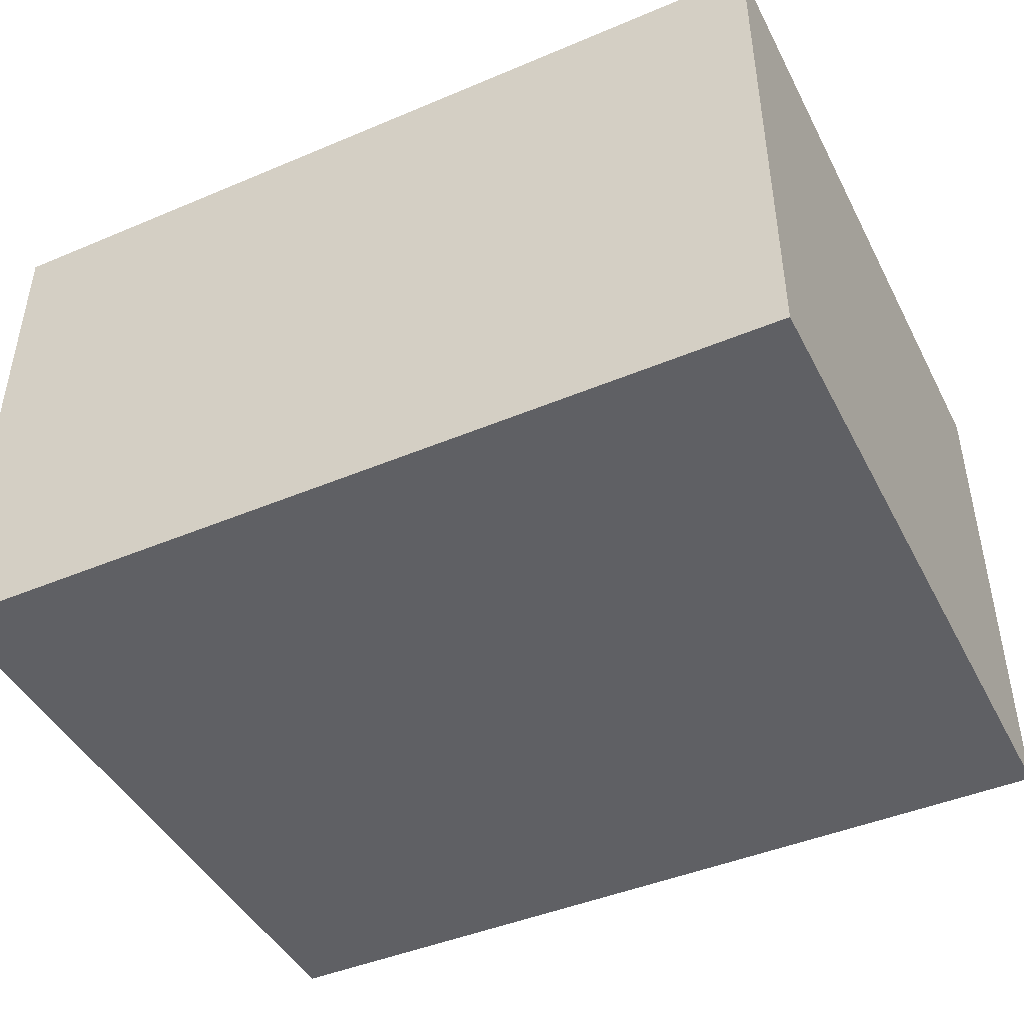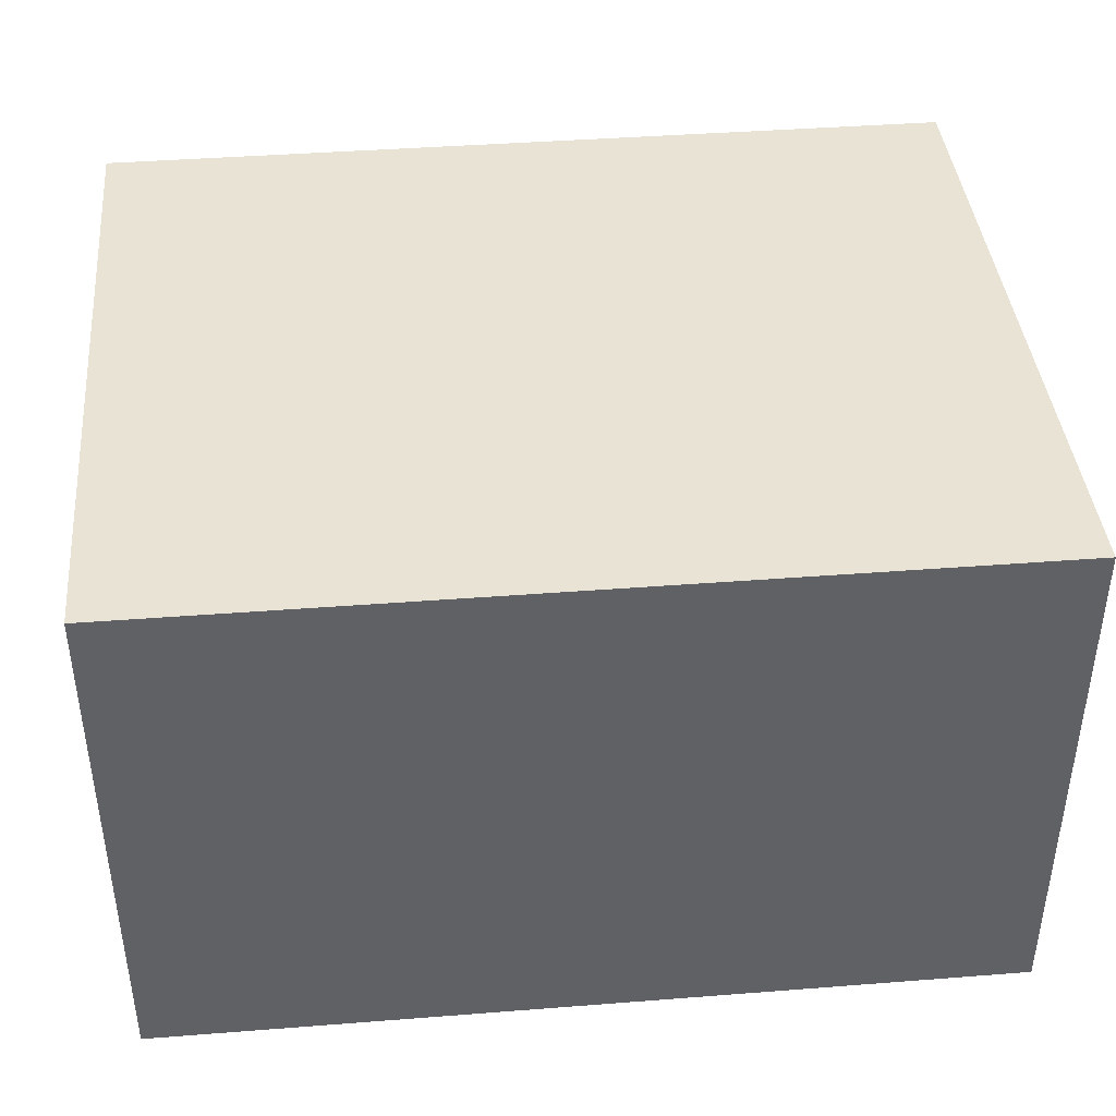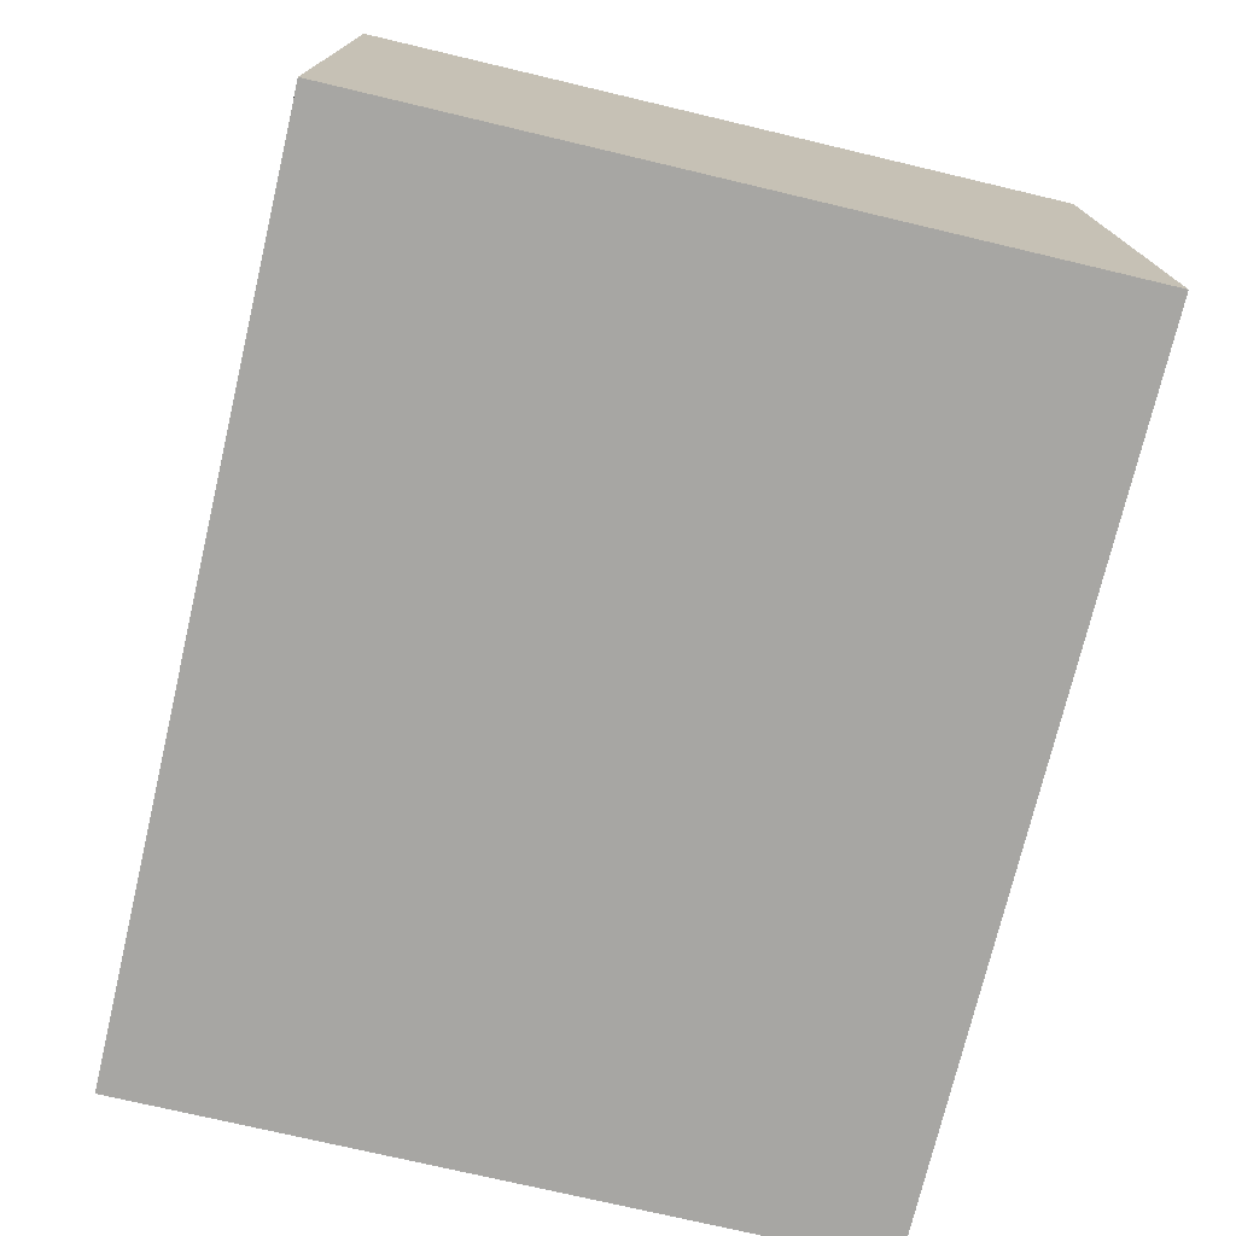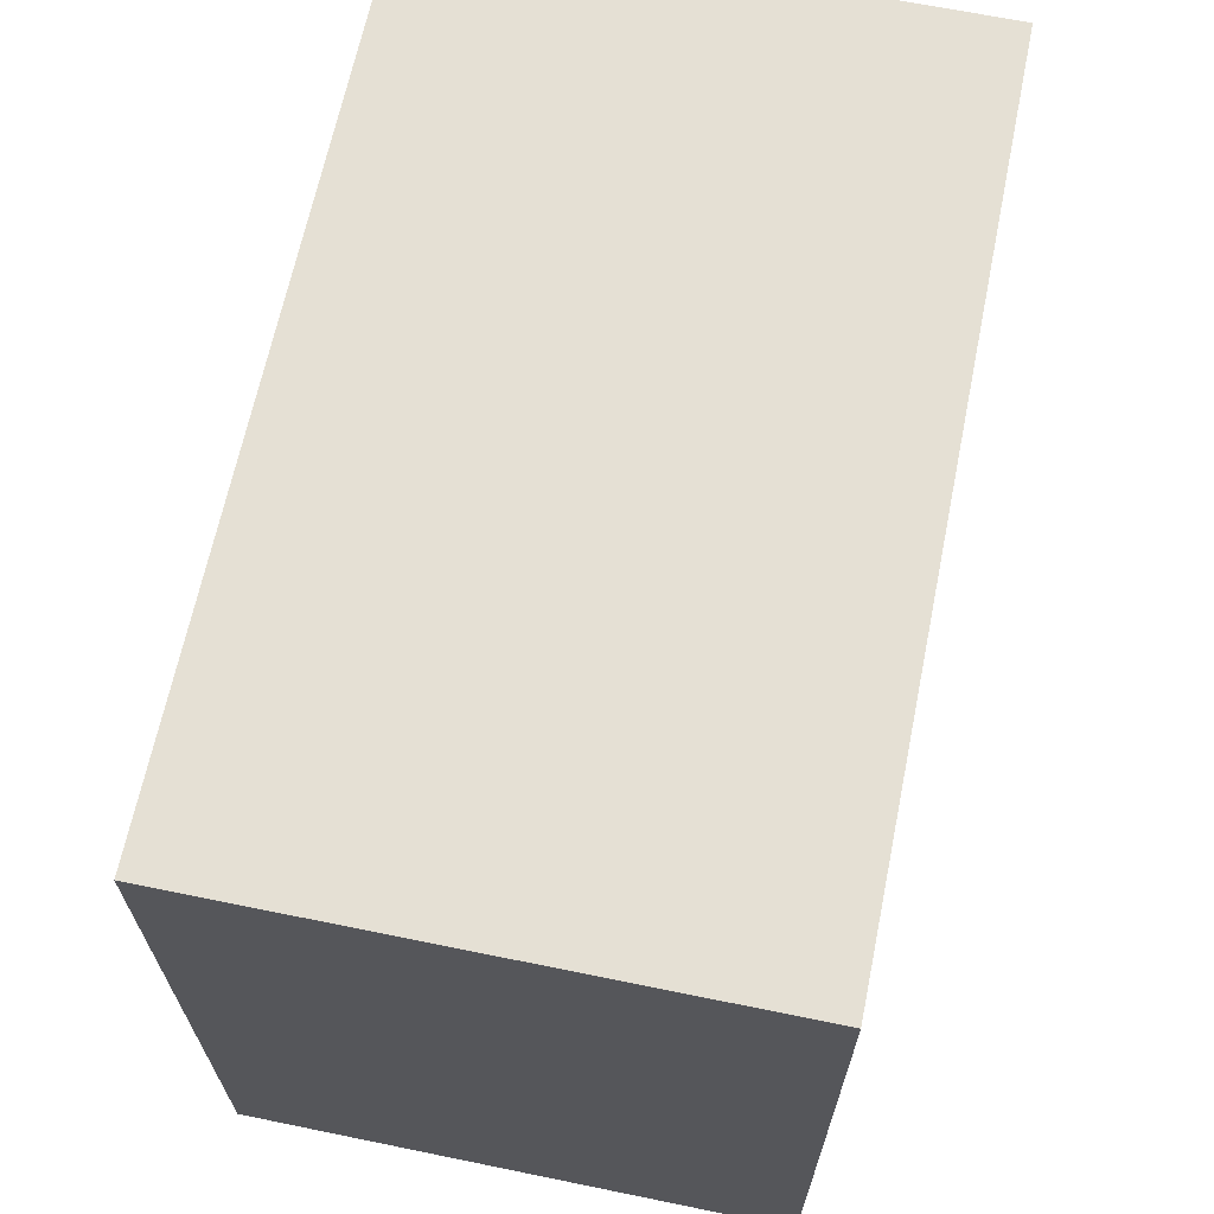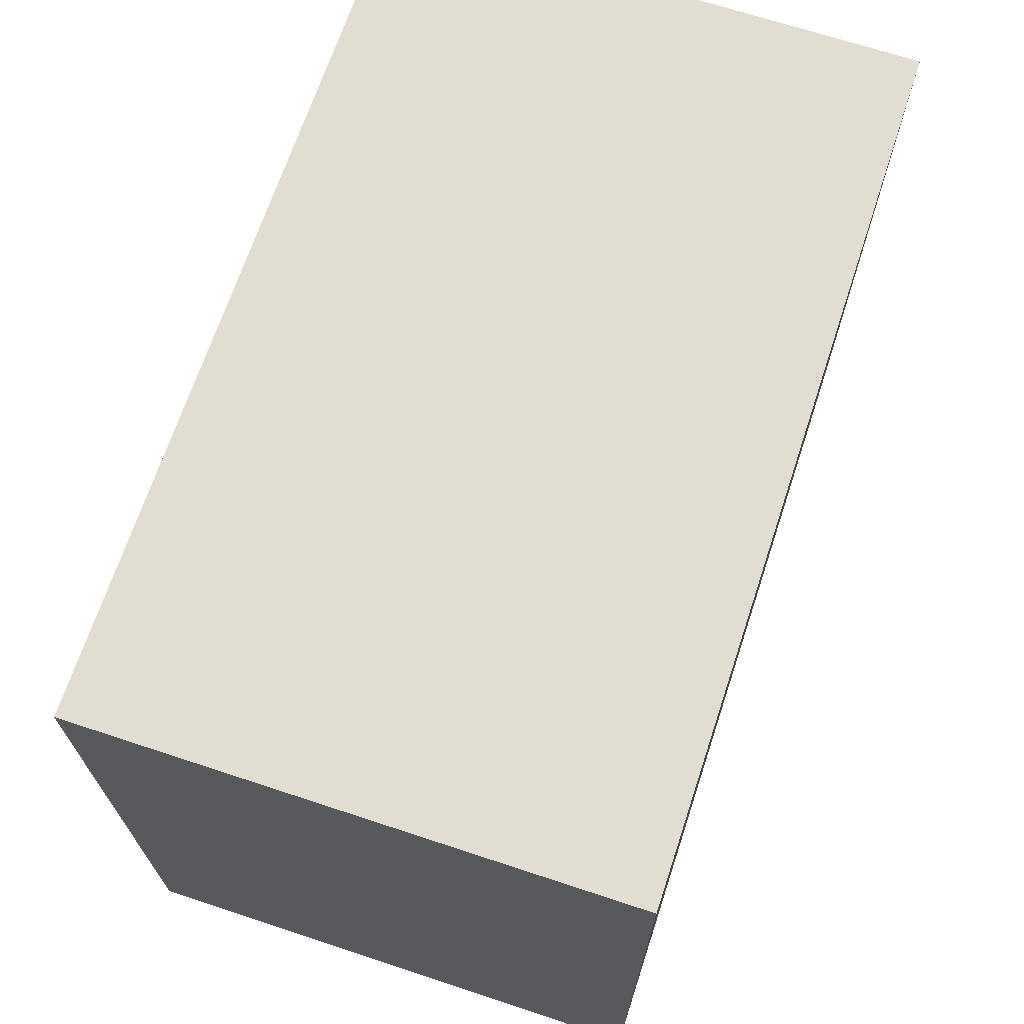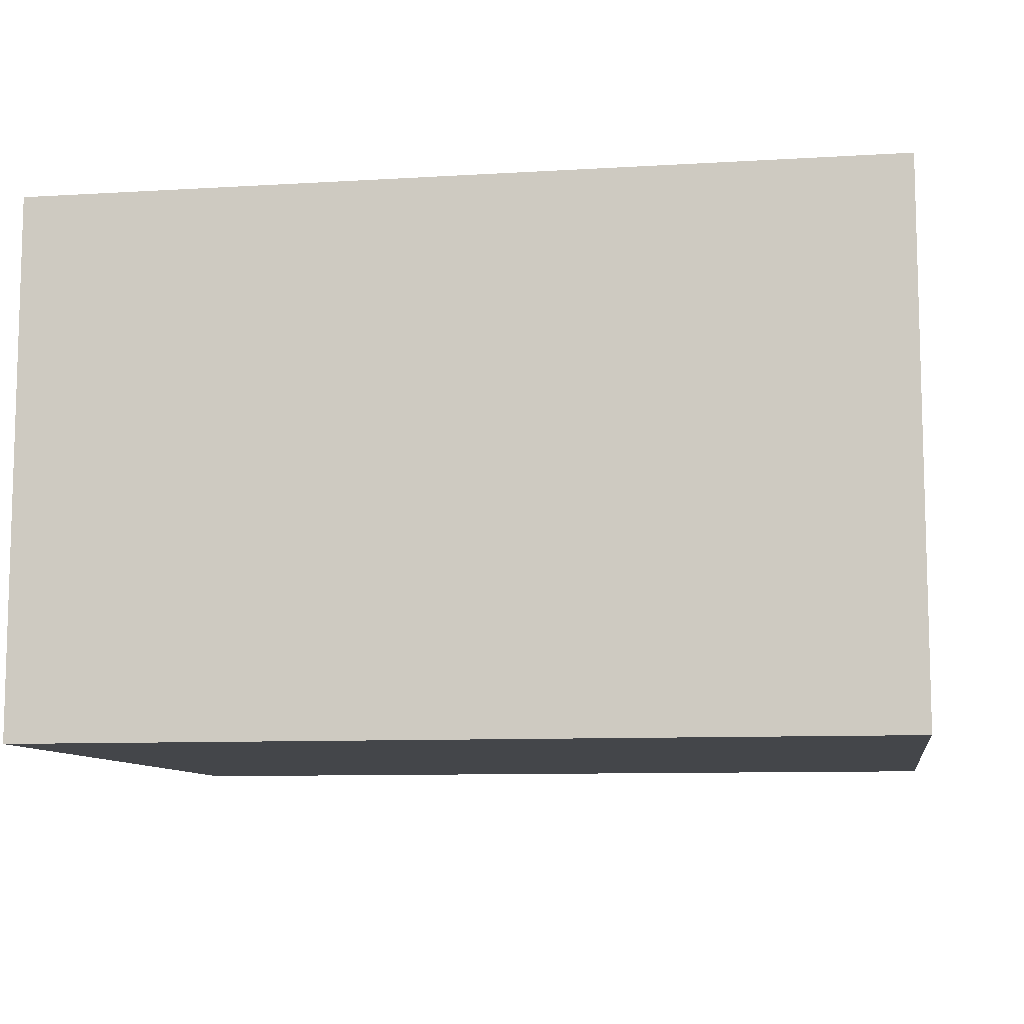
<metadata>
{"format":"obj","ext":"obj","renderer":"f3d","projection":"perspective","resolution":1024,"background":"white","views":[{"elev":-44.7,"azim":26.1,"up":"+Y"},{"elev":41.0,"azim":-5.4,"up":"+Y"},{"elev":-74.1,"azim":76.7,"up":"+Y"},{"elev":65.9,"azim":101.6,"up":"+Z"},{"elev":68.5,"azim":-71.7,"up":"+Z"},{"elev":-9.4,"azim":9.0,"up":"+Y"}]}
</metadata>
<code>
g pb_Mesh64100
v 35.1 -15 35.7
v -38.9 -15 35.7
v 35.1 31 35.7
v -38.9 31 35.7
v -38.9 -15 35.7
v -38.9 -15 -24.3
v -38.9 31 35.7
v -38.9 31 -24.3
v -38.9 -15 -24.3
v 35.1 -15 -24.3
v -38.9 31 -24.3
v 35.1 31 -24.3
v 35.1 -15 -24.3
v 35.1 -15 35.7
v 35.1 31 -24.3
v 35.1 31 35.7
v 35.1 31 35.7
v -38.9 31 35.7
v 35.1 31 -24.3
v -38.9 31 -24.3
v 35.1 -15 -24.3
v -38.9 -15 -24.3
v 35.1 -15 35.7
v -38.9 -15 35.7
g pb_Mesh64100_0
f 3 2 1
f 3 4 2
f 7 6 5
f 7 8 6
f 11 10 9
f 11 12 10
f 15 14 13
f 15 16 14
f 19 18 17
f 19 20 18
f 23 22 21
f 23 24 22

</code>
